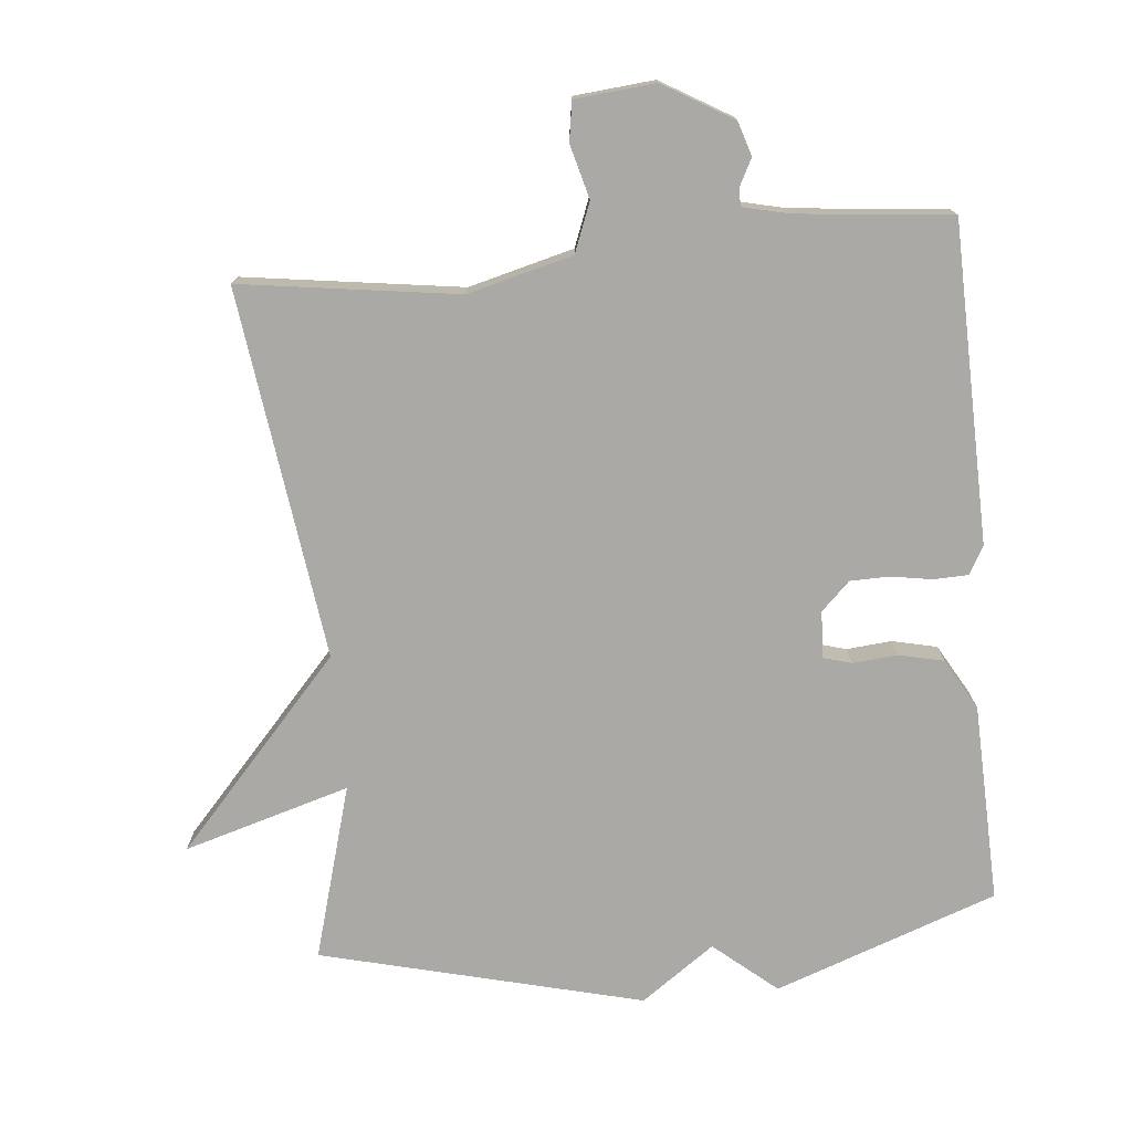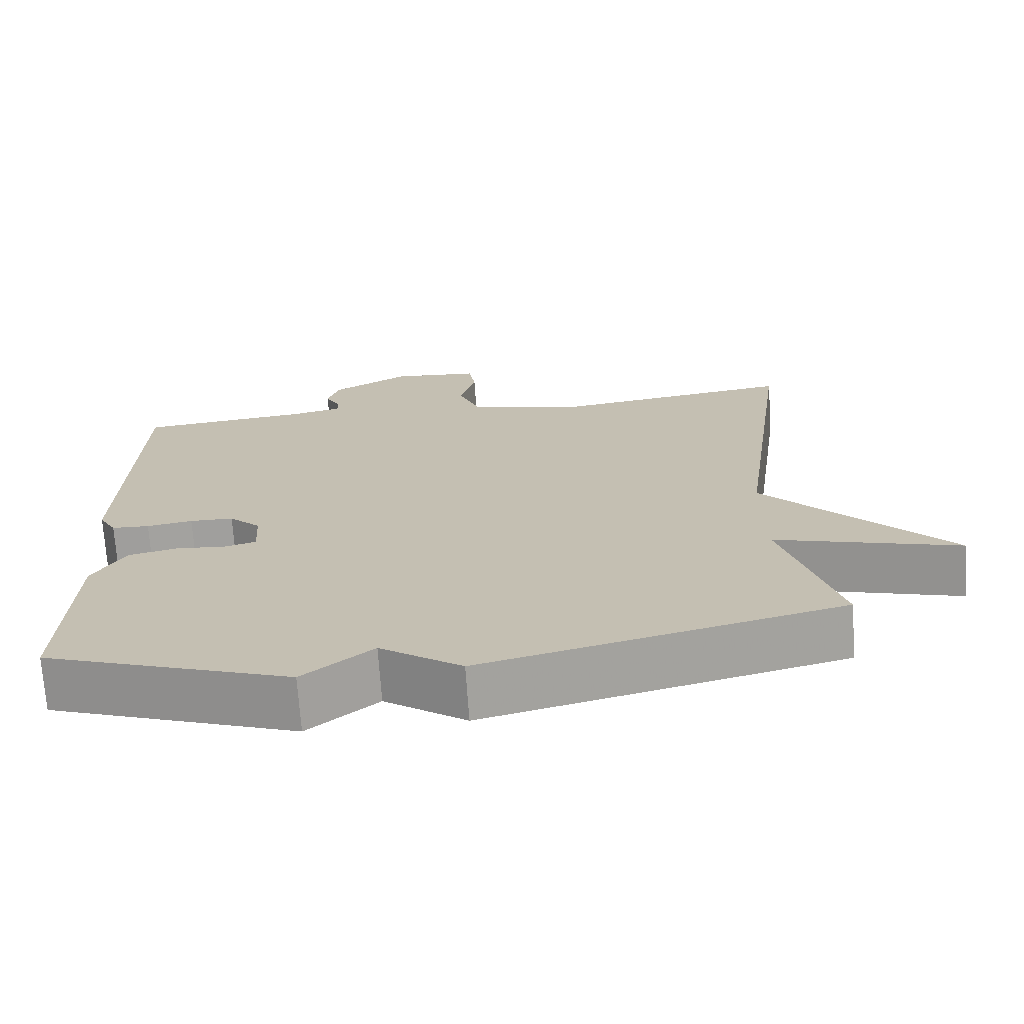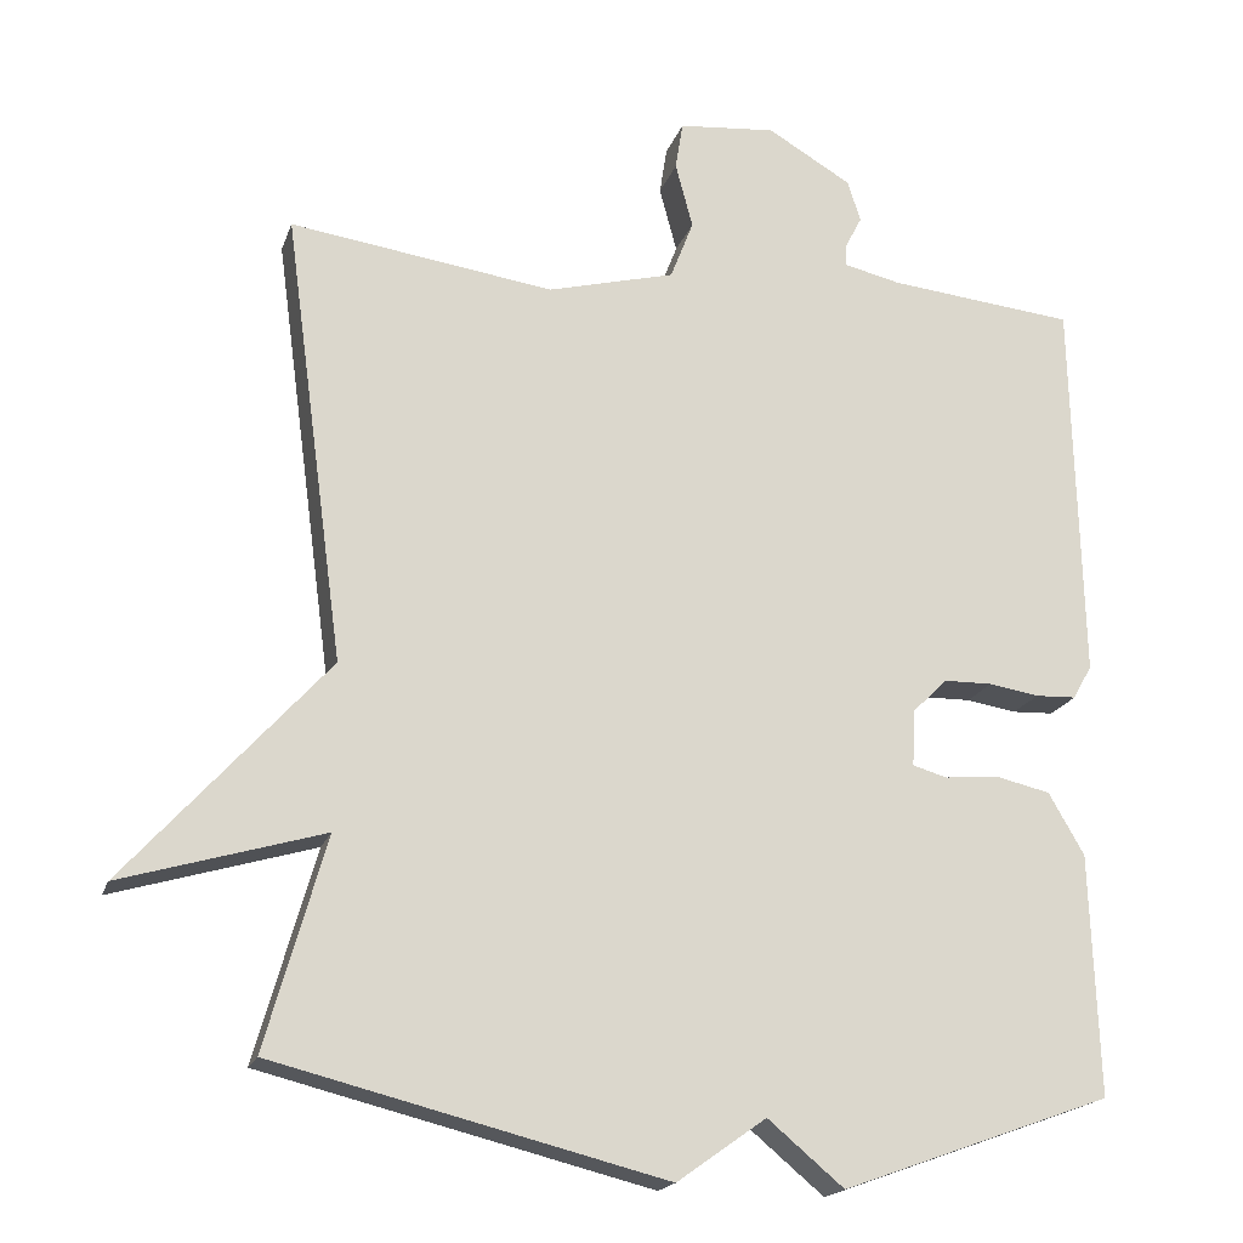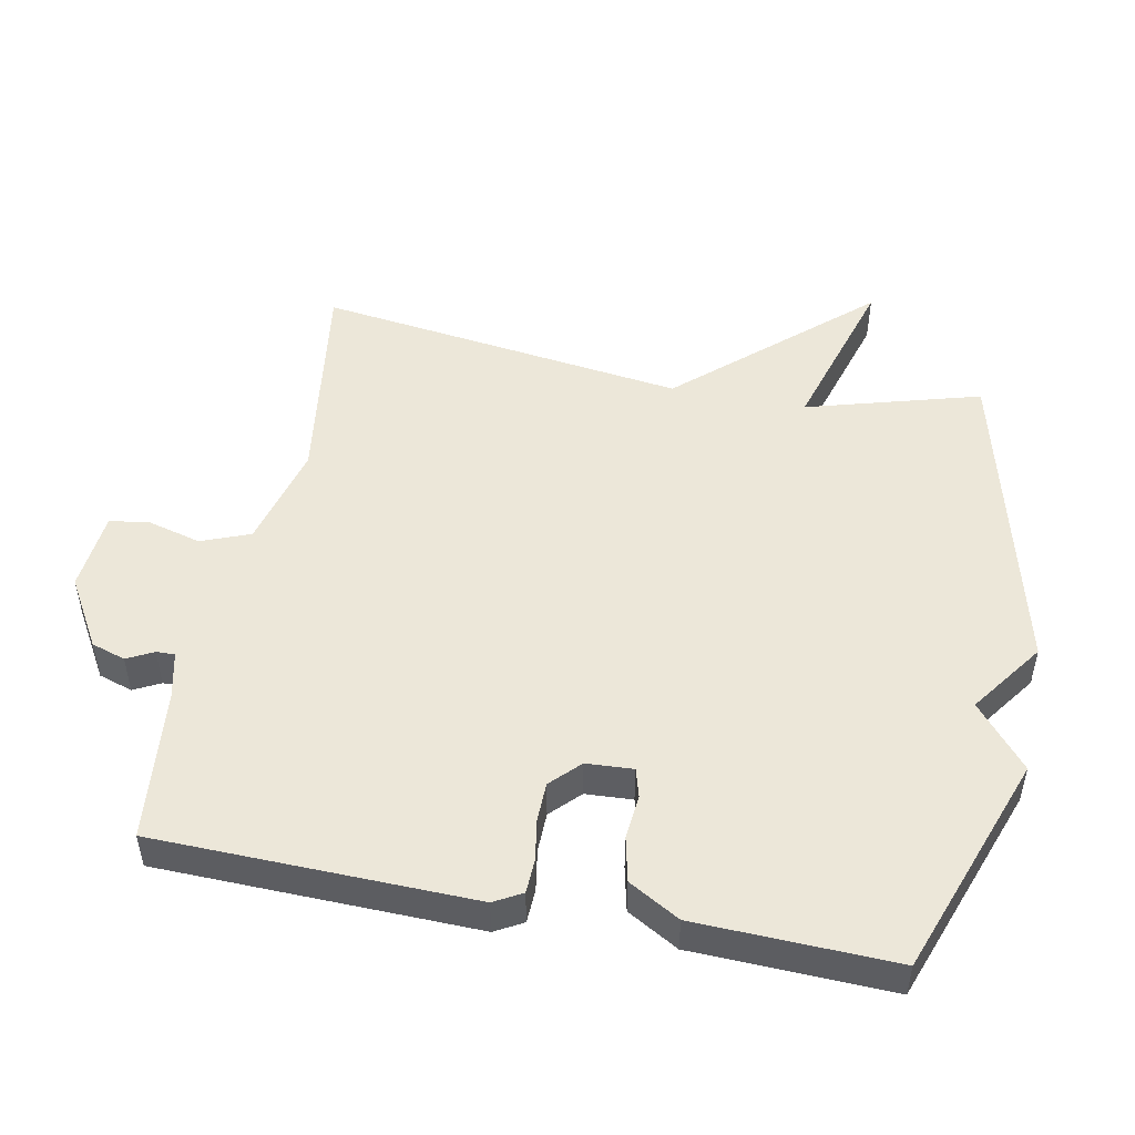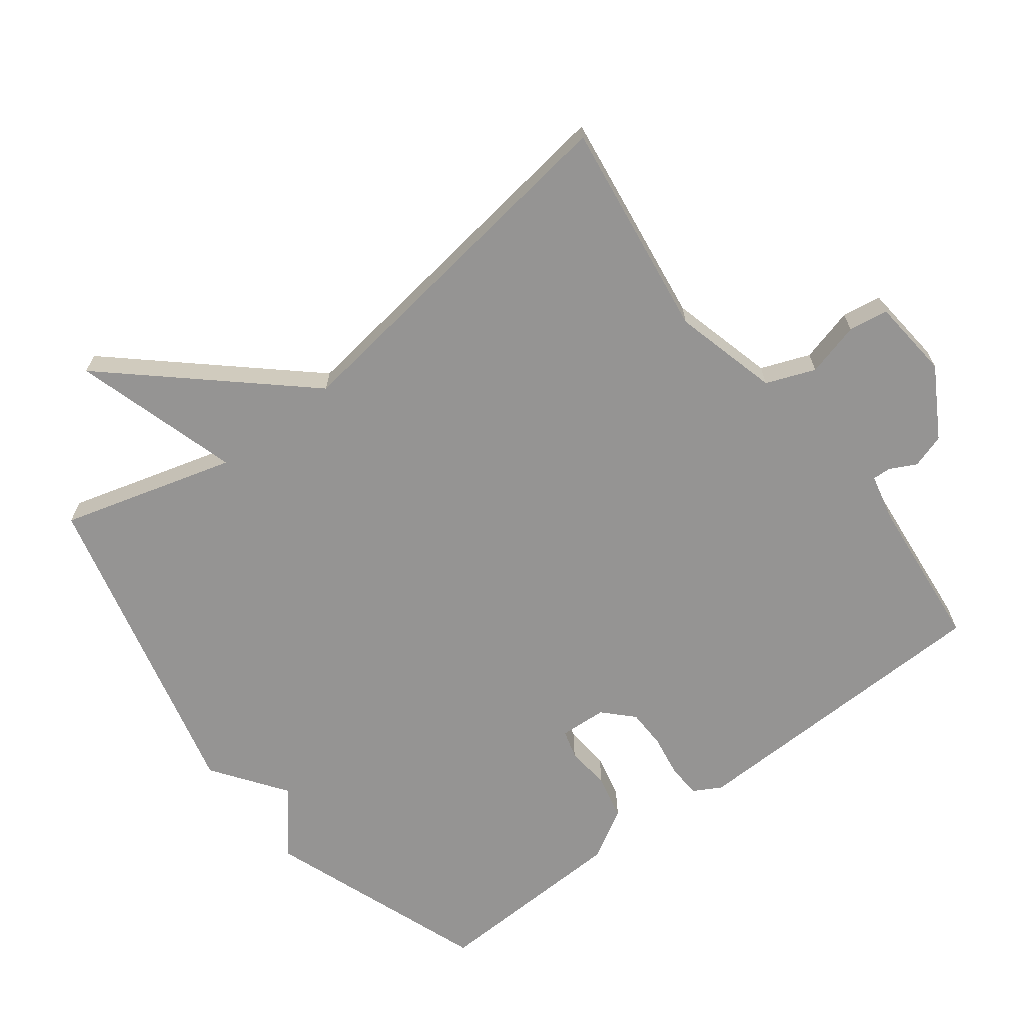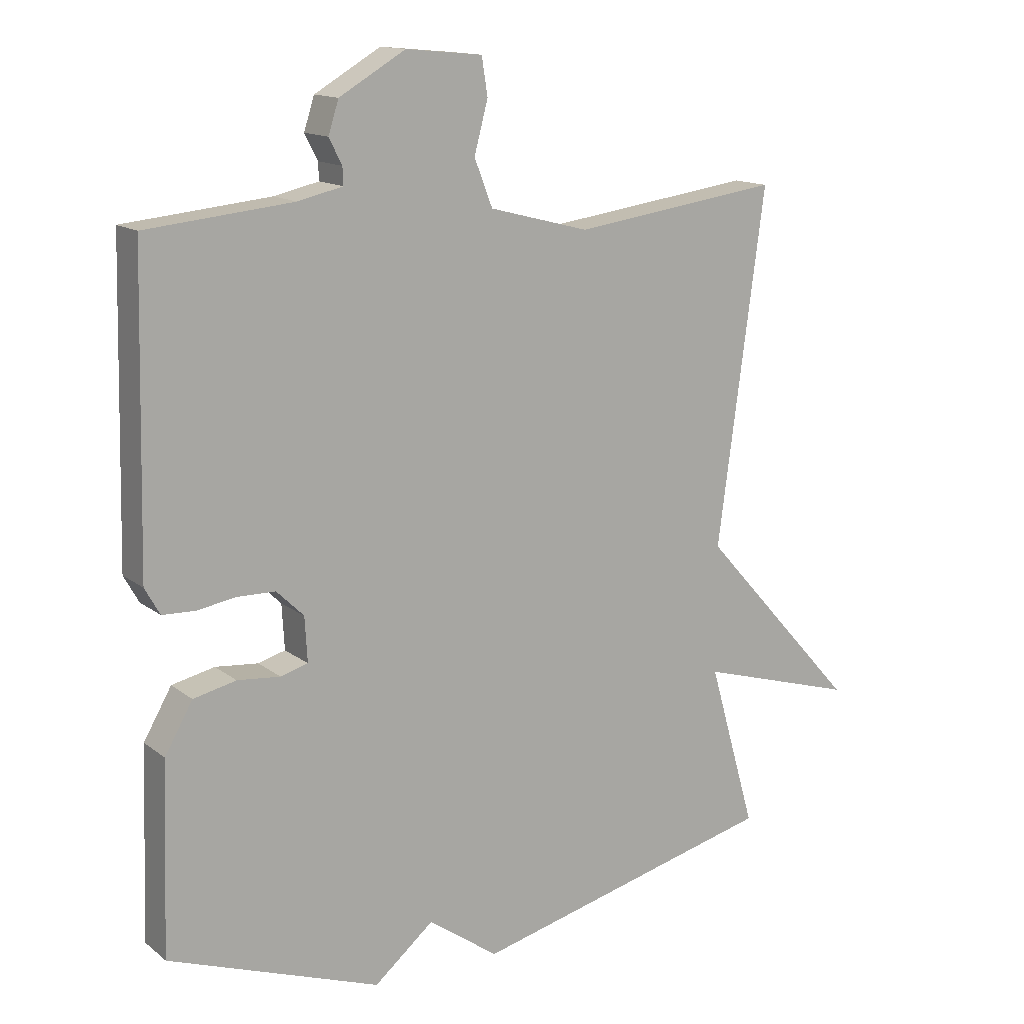
<metadata>
{"format":"obj","ext":"obj","renderer":"f3d","projection":"perspective","resolution":1024,"background":"white","views":[{"elev":-75.3,"azim":5.4,"up":"+Y"},{"elev":-71.5,"azim":-176.0,"up":"+Z"},{"elev":-18.7,"azim":-15.8,"up":"+Z"},{"elev":49.7,"azim":101.1,"up":"+Y"},{"elev":-67.1,"azim":-52.6,"up":"+Y"},{"elev":14.1,"azim":148.1,"up":"+Z"}]}
</metadata>
<code>
v -0.5 0.07 0.5
v -0.18 0.07 0.455
v -0.026 0.07 0.495
v 0.002 0.07 0.567
v -0.019 0.07 0.646
v -0.01 0.07 0.704
v 0.108 0.07 0.715
v 0.21 0.07 0.655
v 0.226 0.07 0.605
v 0.206 0.07 0.566
v 0.205 0.07 0.539
v 0.274 0.07 0.523
v 0.5 0.07 0.5
v 0.511 0.07 0.032
v 0.488 0.07 -0.009
v 0.438 0.07 -0.011
v 0.377 0.07 -0.001
v 0.319 0.07 -0.002
v 0.277 0.07 -0.043
v 0.273 0.07 -0.112
v 0.315 0.07 -0.124
v 0.381 0.07 -0.118
v 0.447 0.07 -0.133
v 0.49 0.07 -0.208
v 0.5 0.07 -0.5
v 0.173 0.07 -0.618
v 0.081 0.07 -0.541
v -0.027 0.07 -0.618
v -0.5 0.07 -0.5
v -0.427 0.07 -0.244
v -0.671 0.07 -0.316
v -0.427 0.07 -0.044
v -0.5 0 0.5
v -0.18 0 0.455
v -0.026 0 0.495
v 0.002 0 0.567
v -0.019 0 0.646
v -0.01 0 0.704
v 0.108 0 0.715
v 0.21 0 0.655
v 0.226 0 0.605
v 0.206 0 0.566
v 0.205 0 0.539
v 0.274 0 0.523
v 0.5 0 0.5
v 0.511 0 0.032
v 0.488 0 -0.009
v 0.438 0 -0.011
v 0.377 0 -0.001
v 0.319 0 -0.002
v 0.277 0 -0.043
v 0.273 0 -0.112
v 0.315 0 -0.124
v 0.381 0 -0.118
v 0.447 0 -0.133
v 0.49 0 -0.208
v 0.5 0 -0.5
v 0.173 0 -0.618
v 0.081 0 -0.541
v -0.027 0 -0.618
v -0.5 0 -0.5
v -0.427 0 -0.244
v -0.671 0 -0.316
v -0.427 0 -0.044
f 30 31 32
f 27 28 29 30
f 27 30 32
f 25 26 27
f 24 25 27
f 23 24 27
f 22 23 27
f 21 22 27
f 20 21 27 32
f 32 1 2
f 20 32 2
f 19 20 2
f 15 16 17
f 14 15 17
f 13 14 17
f 12 13 17
f 11 12 17 18
f 8 9 10
f 7 8 10
f 6 7 10
f 5 6 10
f 4 5 10
f 3 4 10 11
f 11 18 19
f 3 11 19
f 2 3 19
f 64 63 62
f 62 61 60 59
f 64 62 59
f 59 58 57
f 59 57 56
f 59 56 55
f 59 55 54
f 59 54 53
f 64 59 53 52
f 34 33 64
f 34 64 52
f 34 52 51
f 49 48 47
f 49 47 46
f 49 46 45
f 49 45 44
f 50 49 44 43
f 42 41 40
f 42 40 39
f 42 39 38
f 42 38 37
f 42 37 36
f 43 42 36 35
f 51 50 43
f 51 43 35
f 51 35 34
f 1 33 34 2
f 2 34 35 3
f 3 35 36 4
f 4 36 37 5
f 5 37 38 6
f 6 38 39 7
f 7 39 40 8
f 8 40 41 9
f 9 41 42 10
f 10 42 43 11
f 11 43 44 12
f 12 44 45 13
f 13 45 46 14
f 14 46 47 15
f 15 47 48 16
f 16 48 49 17
f 17 49 50 18
f 18 50 51 19
f 19 51 52 20
f 20 52 53 21
f 21 53 54 22
f 22 54 55 23
f 23 55 56 24
f 24 56 57 25
f 25 57 58 26
f 26 58 59 27
f 27 59 60 28
f 28 60 61 29
f 29 61 62 30
f 30 62 63 31
f 31 63 64 32
f 32 64 33 1

</code>
